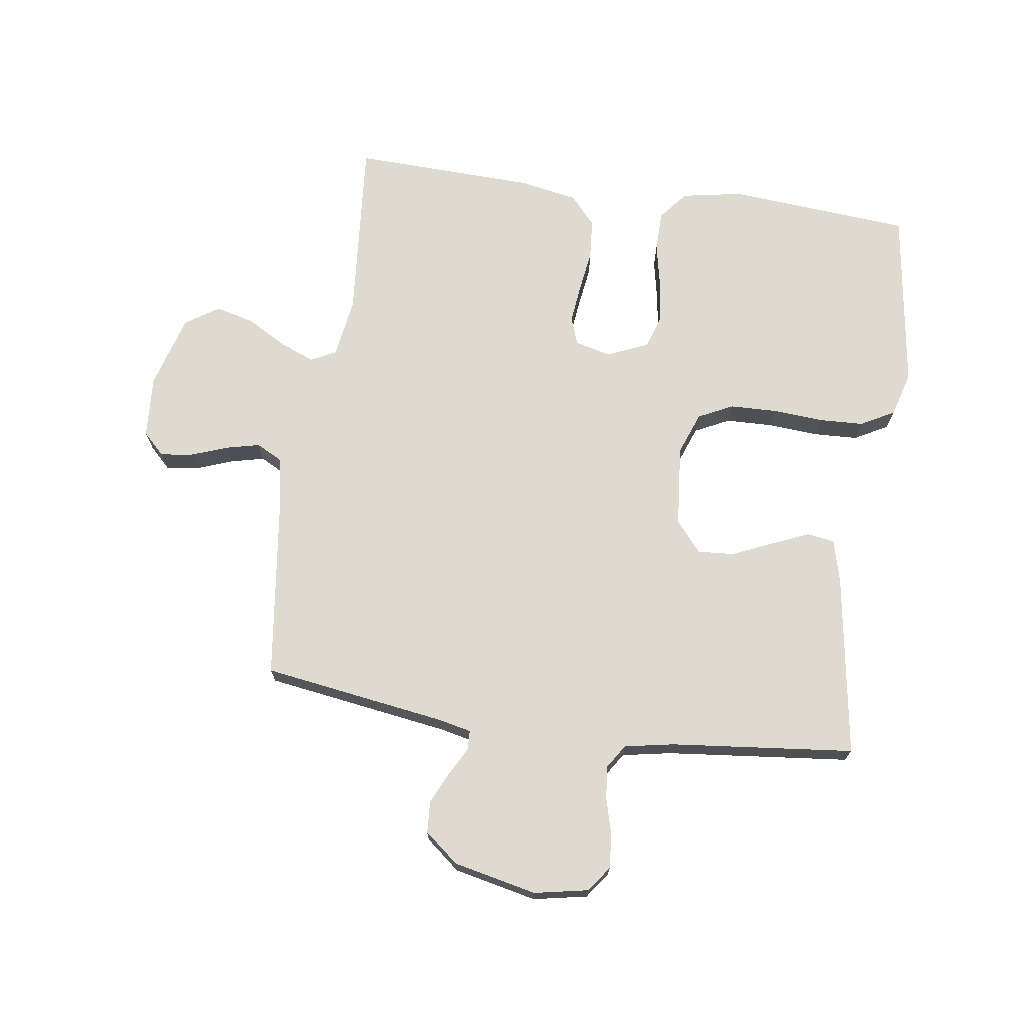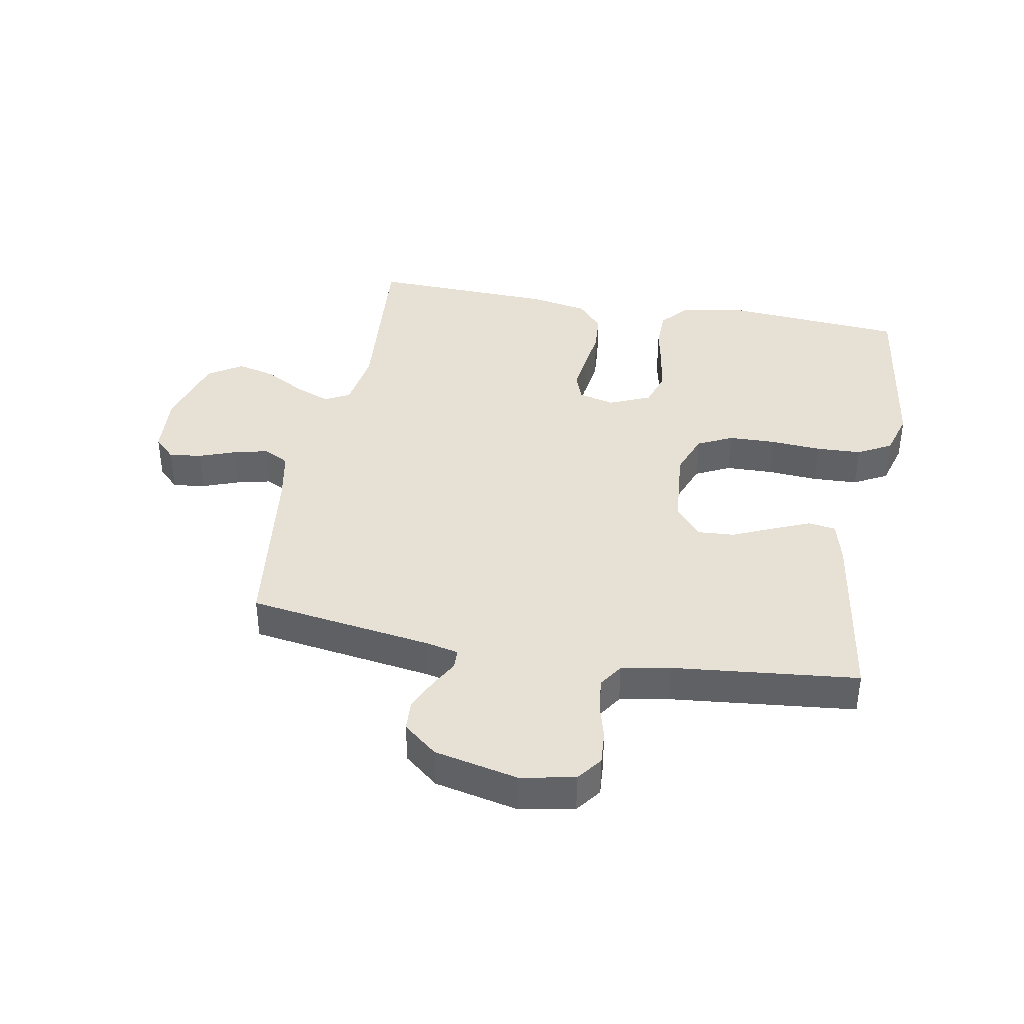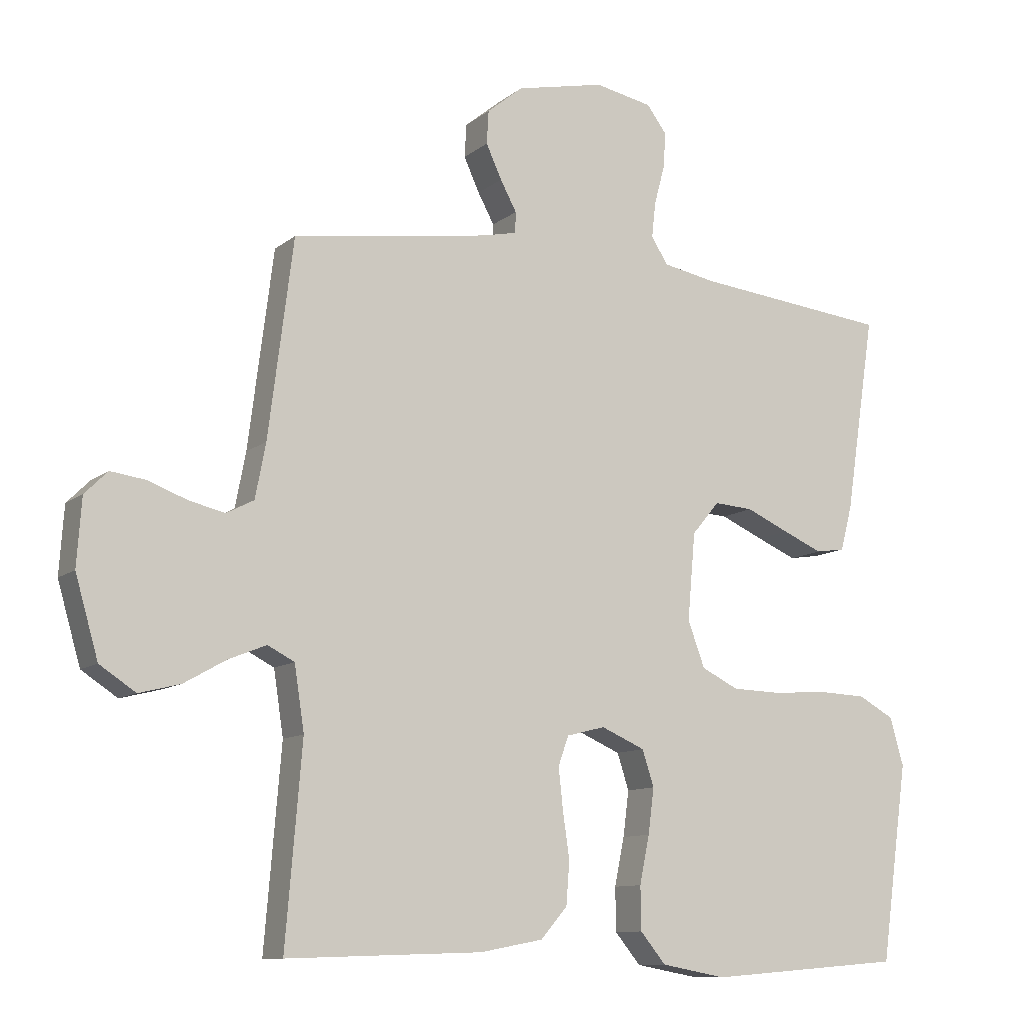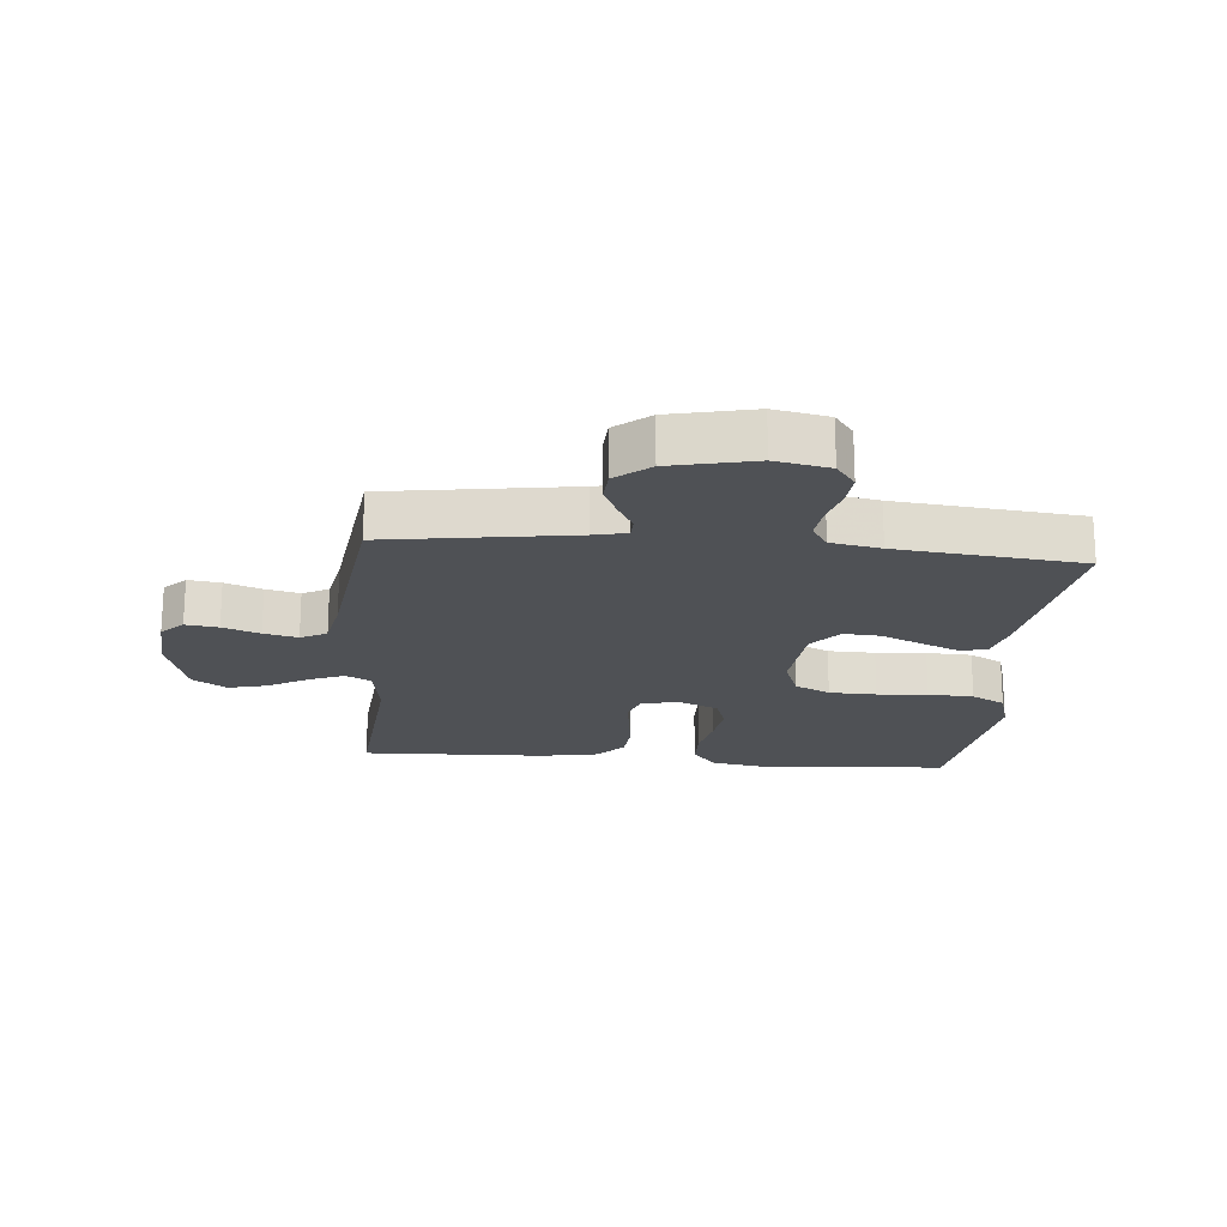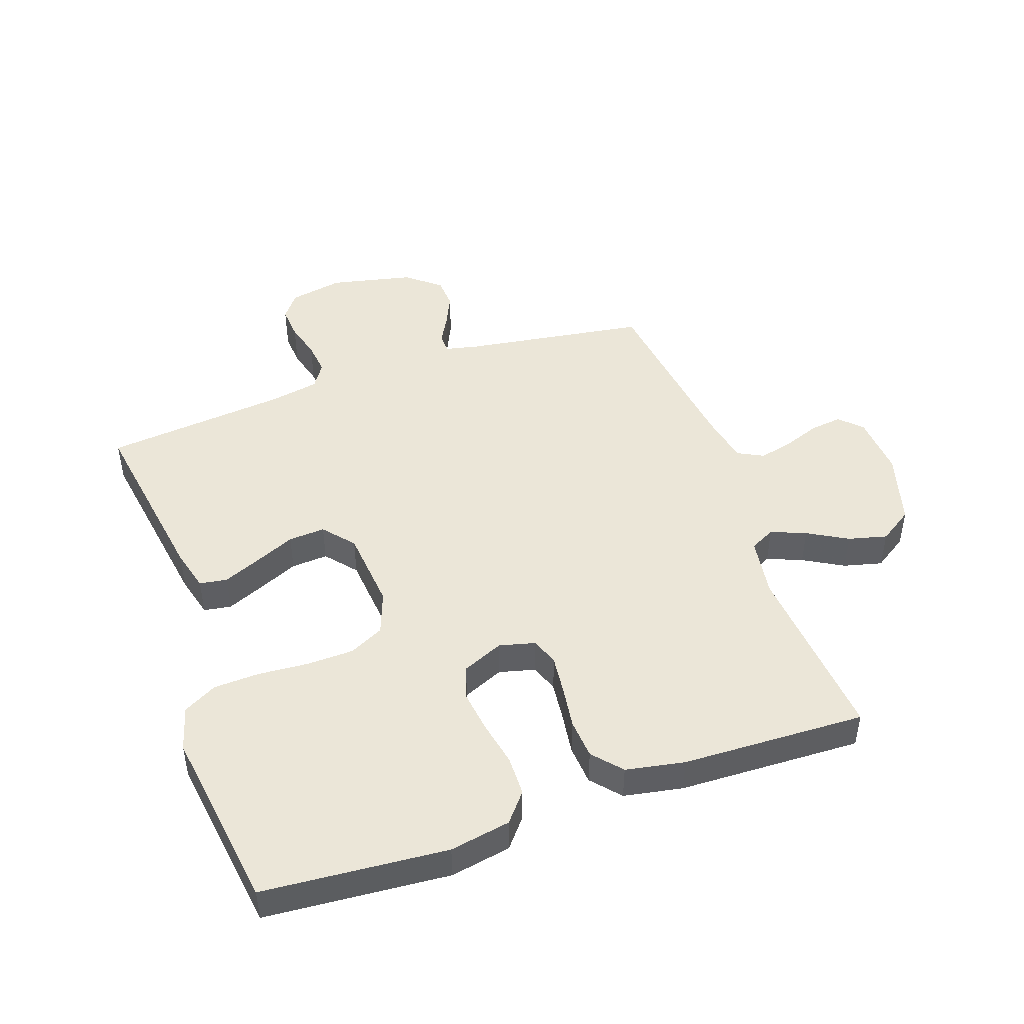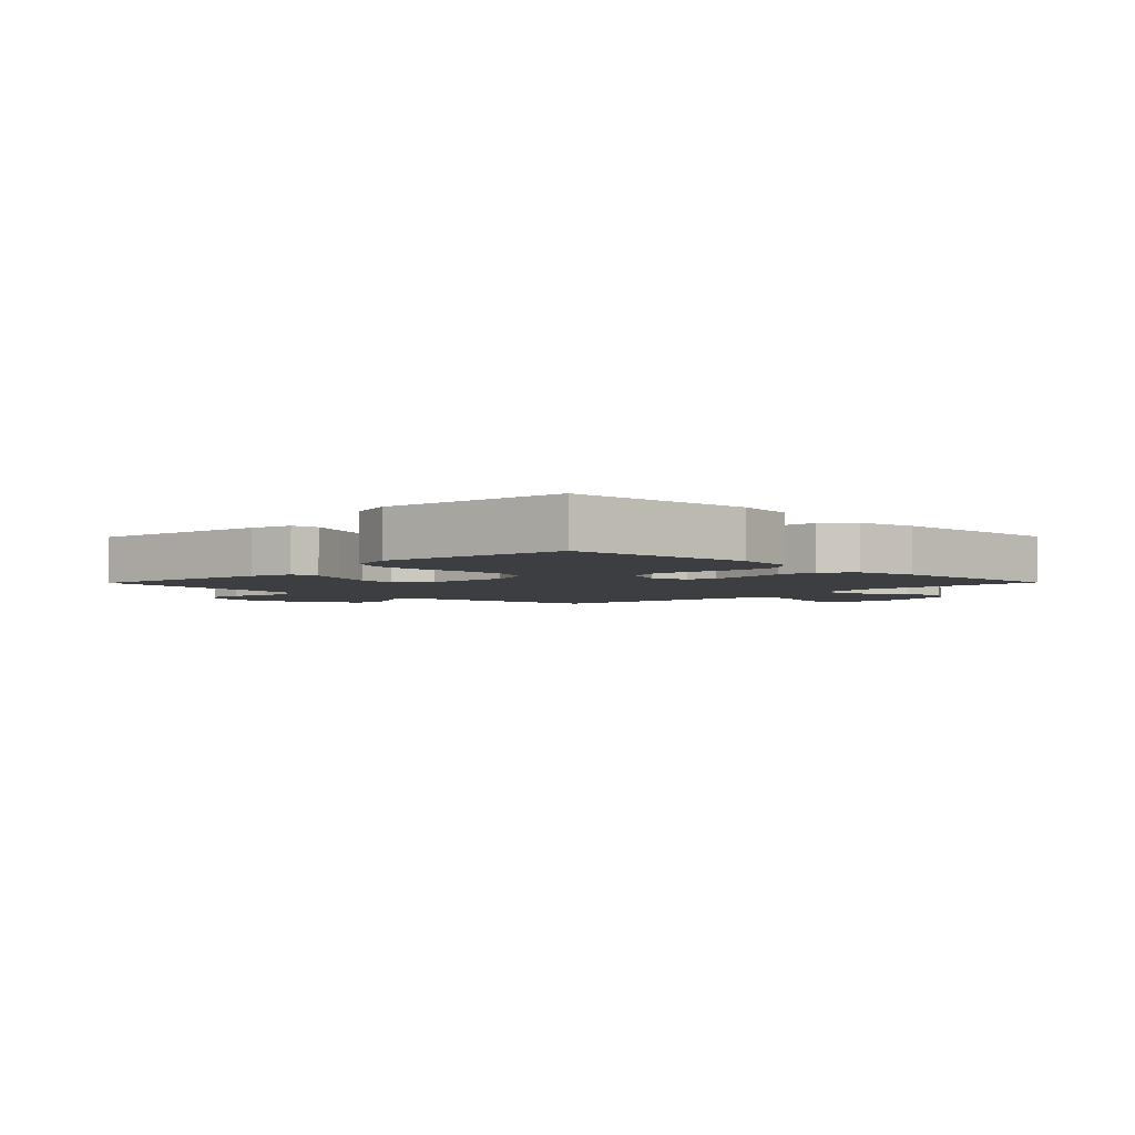
<metadata>
{"format":"obj","ext":"obj","renderer":"f3d","projection":"perspective","resolution":1024,"background":"white","views":[{"elev":71.0,"azim":8.1,"up":"+Y"},{"elev":39.1,"azim":10.4,"up":"+Y"},{"elev":-10.6,"azim":-29.0,"up":"+Z"},{"elev":-19.8,"azim":-5.1,"up":"+Y"},{"elev":46.6,"azim":160.7,"up":"+Y"},{"elev":-3.5,"azim":135.5,"up":"+Y"}]}
</metadata>
<code>
v 0.5 0.07 0.5
v 0.454 0.07 0.2
v 0.436 0.07 0.131
v 0.391 0.07 0.124
v 0.33 0.07 0.15
v 0.264 0.07 0.179
v 0.204 0.07 0.183
v 0.162 0.07 0.133
v 0.15 0.07 0
v 0.176 0.07 -0.07
v 0.233 0.07 -0.098
v 0.31 0.07 -0.1
v 0.392 0.07 -0.094
v 0.466 0.07 -0.097
v 0.521 0.07 -0.127
v 0.542 0.07 -0.2
v 0.5 0.07 -0.5
v 0.2 0.07 -0.524
v 0.101 0.07 -0.506
v 0.062 0.07 -0.459
v 0.061 0.07 -0.393
v 0.076 0.07 -0.32
v 0.085 0.07 -0.251
v 0.067 0.07 -0.196
v 0 0.07 -0.167
v -0.059 0.07 -0.182
v -0.075 0.07 -0.227
v -0.068 0.07 -0.29
v -0.058 0.07 -0.36
v -0.063 0.07 -0.425
v -0.104 0.07 -0.472
v -0.2 0.07 -0.49
v -0.5 0.07 -0.5
v -0.475 0.07 -0.2
v -0.49 0.07 -0.102
v -0.531 0.07 -0.081
v -0.588 0.07 -0.104
v -0.653 0.07 -0.141
v -0.716 0.07 -0.157
v -0.771 0.07 -0.121
v -0.806 0.07 0
v -0.799 0.07 0.102
v -0.764 0.07 0.137
v -0.711 0.07 0.13
v -0.651 0.07 0.108
v -0.596 0.07 0.095
v -0.554 0.07 0.117
v -0.538 0.07 0.2
v -0.5 0.07 0.5
v -0.2 0.07 0.545
v -0.146 0.07 0.557
v -0.145 0.07 0.589
v -0.17 0.07 0.635
v -0.194 0.07 0.687
v -0.191 0.07 0.738
v -0.136 0.07 0.783
v 0 0.07 0.813
v 0.088 0.07 0.796
v 0.119 0.07 0.755
v 0.115 0.07 0.7
v 0.099 0.07 0.64
v 0.093 0.07 0.586
v 0.119 0.07 0.546
v 0.2 0.07 0.531
v 0.5 0 0.5
v 0.454 0 0.2
v 0.436 0 0.131
v 0.391 0 0.124
v 0.33 0 0.15
v 0.264 0 0.179
v 0.204 0 0.183
v 0.162 0 0.133
v 0.15 0 0
v 0.176 0 -0.07
v 0.233 0 -0.098
v 0.31 0 -0.1
v 0.392 0 -0.094
v 0.466 0 -0.097
v 0.521 0 -0.127
v 0.542 0 -0.2
v 0.5 0 -0.5
v 0.2 0 -0.524
v 0.101 0 -0.506
v 0.062 0 -0.459
v 0.061 0 -0.393
v 0.076 0 -0.32
v 0.085 0 -0.251
v 0.067 0 -0.196
v 0 0 -0.167
v -0.059 0 -0.182
v -0.075 0 -0.227
v -0.068 0 -0.29
v -0.058 0 -0.36
v -0.063 0 -0.425
v -0.104 0 -0.472
v -0.2 0 -0.49
v -0.5 0 -0.5
v -0.475 0 -0.2
v -0.49 0 -0.102
v -0.531 0 -0.081
v -0.588 0 -0.104
v -0.653 0 -0.141
v -0.716 0 -0.157
v -0.771 0 -0.121
v -0.806 0 0
v -0.799 0 0.102
v -0.764 0 0.137
v -0.711 0 0.13
v -0.651 0 0.108
v -0.596 0 0.095
v -0.554 0 0.117
v -0.538 0 0.2
v -0.5 0 0.5
v -0.2 0 0.545
v -0.146 0 0.557
v -0.145 0 0.589
v -0.17 0 0.635
v -0.194 0 0.687
v -0.191 0 0.738
v -0.136 0 0.783
v 0 0 0.813
v 0.088 0 0.796
v 0.119 0 0.755
v 0.115 0 0.7
v 0.099 0 0.64
v 0.093 0 0.586
v 0.119 0 0.546
v 0.2 0 0.531
f 59 60 61
f 58 59 61
f 57 58 61
f 56 57 61
f 55 56 61
f 54 55 61
f 53 54 61
f 52 53 61
f 51 52 61 62
f 50 51 62 63
f 50 63 64
f 49 50 64
f 48 49 64
f 43 44 45
f 42 43 45
f 41 42 45
f 40 41 45
f 39 40 45
f 38 39 45
f 37 38 45
f 36 37 45 46
f 35 36 46 47
f 32 33 34
f 31 32 34
f 30 31 34
f 29 30 34
f 28 29 34
f 27 28 34 35
f 35 47 48
f 27 35 48
f 26 27 48
f 20 21 22
f 19 20 22
f 18 19 22
f 17 18 22
f 16 17 22
f 15 16 22
f 14 15 22
f 13 14 22
f 12 13 22
f 11 12 22 23
f 10 11 23 24
f 4 5 6
f 3 4 6
f 2 3 6
f 1 2 6
f 64 1 6
f 64 6 7
f 25 26 48 64
f 9 10 24 25
f 8 9 25
f 8 25 64
f 7 8 64
f 125 124 123
f 125 123 122
f 125 122 121
f 125 121 120
f 125 120 119
f 125 119 118
f 125 118 117
f 125 117 116
f 126 125 116 115
f 127 126 115 114
f 128 127 114
f 128 114 113
f 128 113 112
f 109 108 107
f 109 107 106
f 109 106 105
f 109 105 104
f 109 104 103
f 109 103 102
f 109 102 101
f 110 109 101 100
f 111 110 100 99
f 98 97 96
f 98 96 95
f 98 95 94
f 98 94 93
f 98 93 92
f 99 98 92 91
f 112 111 99
f 112 99 91
f 112 91 90
f 86 85 84
f 86 84 83
f 86 83 82
f 86 82 81
f 86 81 80
f 86 80 79
f 86 79 78
f 86 78 77
f 86 77 76
f 87 86 76 75
f 88 87 75 74
f 70 69 68
f 70 68 67
f 70 67 66
f 70 66 65
f 70 65 128
f 71 70 128
f 128 112 90 89
f 89 88 74 73
f 89 73 72
f 128 89 72
f 128 72 71
f 1 65 66 2
f 2 66 67 3
f 3 67 68 4
f 4 68 69 5
f 5 69 70 6
f 6 70 71 7
f 7 71 72 8
f 8 72 73 9
f 9 73 74 10
f 10 74 75 11
f 11 75 76 12
f 12 76 77 13
f 13 77 78 14
f 14 78 79 15
f 15 79 80 16
f 16 80 81 17
f 17 81 82 18
f 18 82 83 19
f 19 83 84 20
f 20 84 85 21
f 21 85 86 22
f 22 86 87 23
f 23 87 88 24
f 24 88 89 25
f 25 89 90 26
f 26 90 91 27
f 27 91 92 28
f 28 92 93 29
f 29 93 94 30
f 30 94 95 31
f 31 95 96 32
f 32 96 97 33
f 33 97 98 34
f 34 98 99 35
f 35 99 100 36
f 36 100 101 37
f 37 101 102 38
f 38 102 103 39
f 39 103 104 40
f 40 104 105 41
f 41 105 106 42
f 42 106 107 43
f 43 107 108 44
f 44 108 109 45
f 45 109 110 46
f 46 110 111 47
f 47 111 112 48
f 48 112 113 49
f 49 113 114 50
f 50 114 115 51
f 51 115 116 52
f 52 116 117 53
f 53 117 118 54
f 54 118 119 55
f 55 119 120 56
f 56 120 121 57
f 57 121 122 58
f 58 122 123 59
f 59 123 124 60
f 60 124 125 61
f 61 125 126 62
f 62 126 127 63
f 63 127 128 64
f 64 128 65 1

</code>
